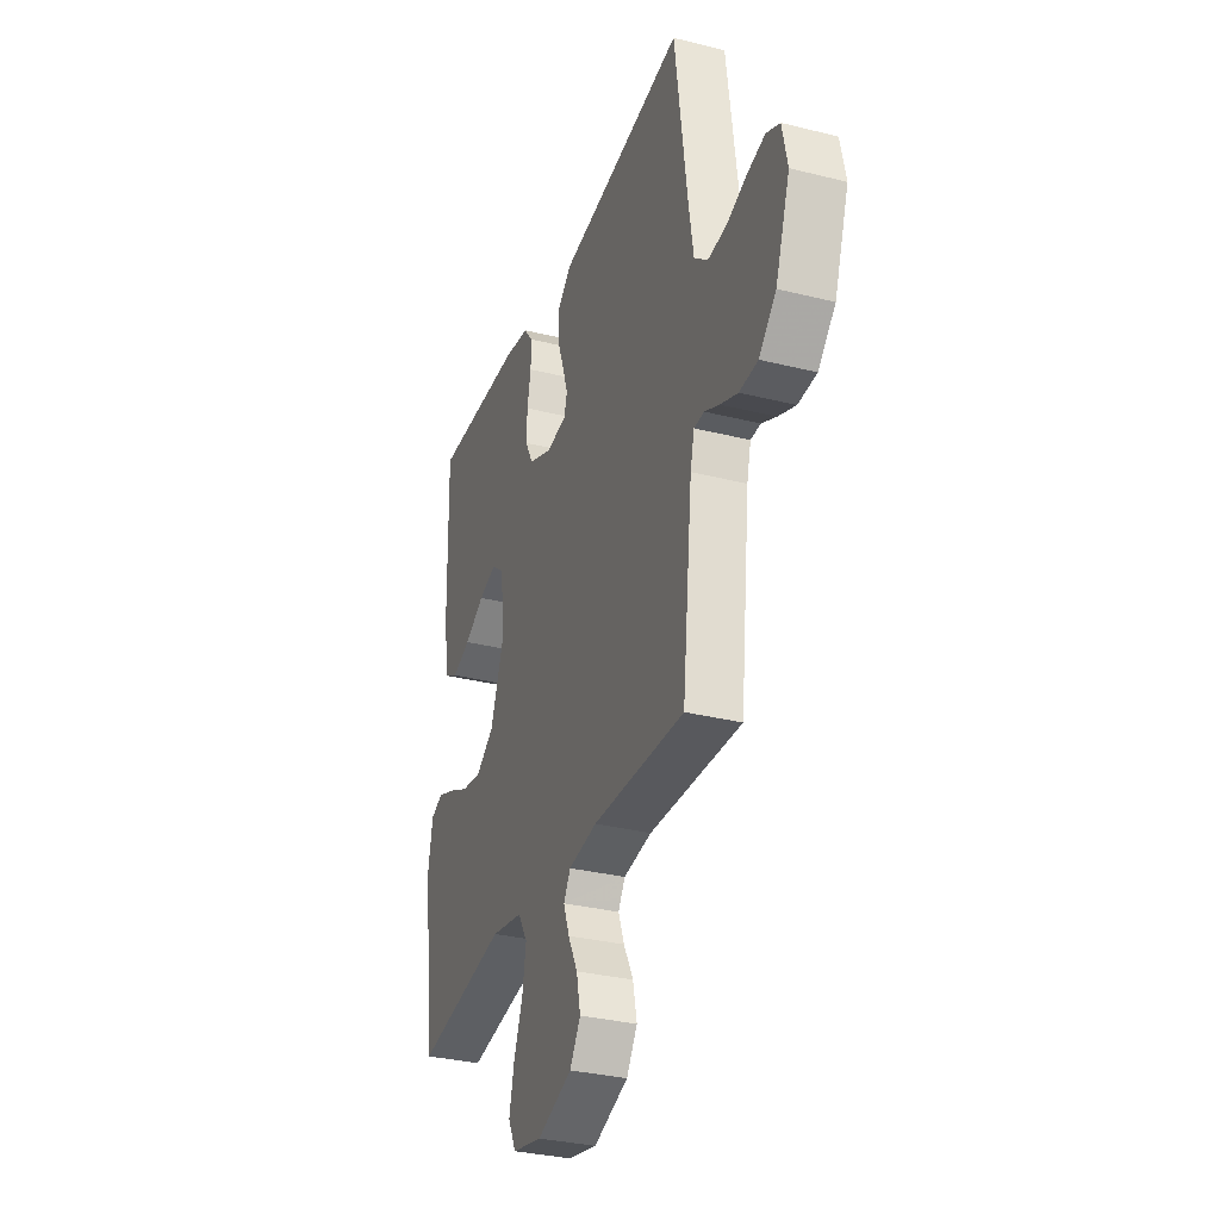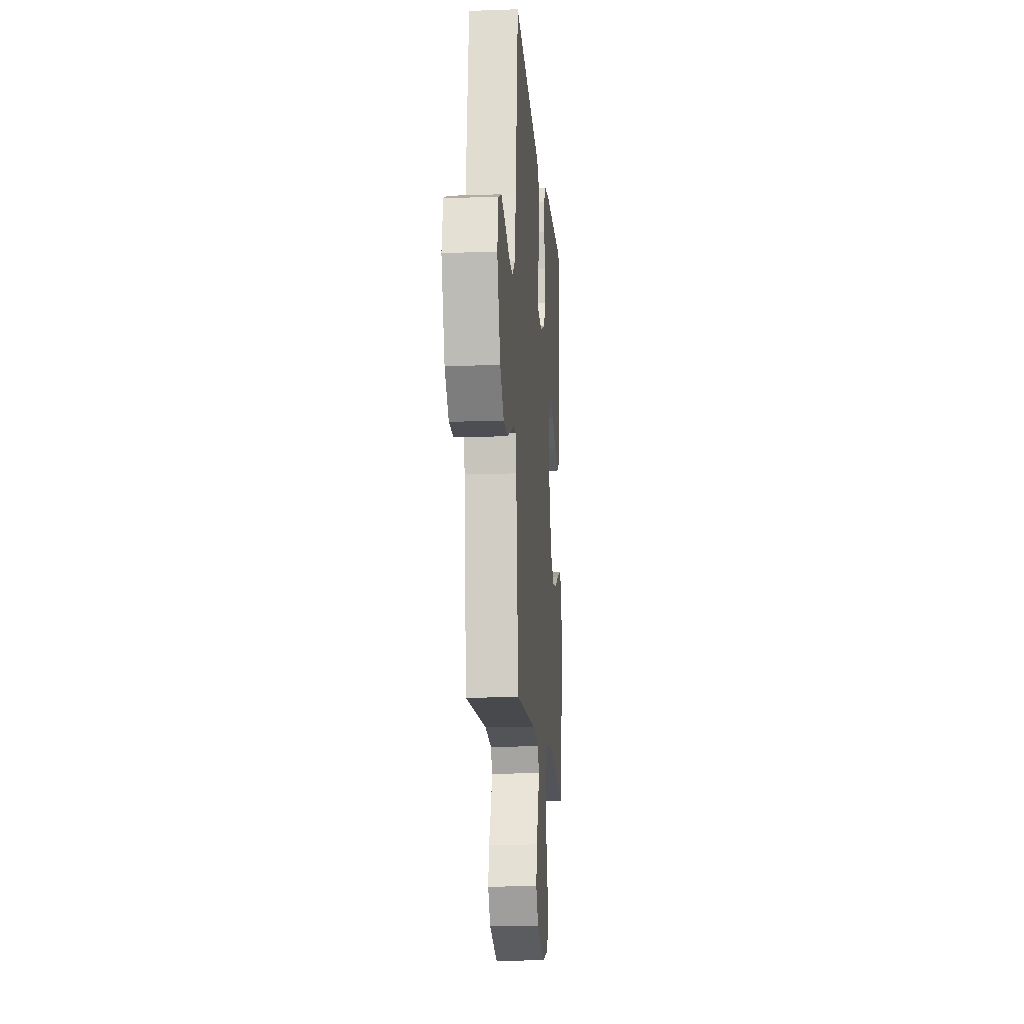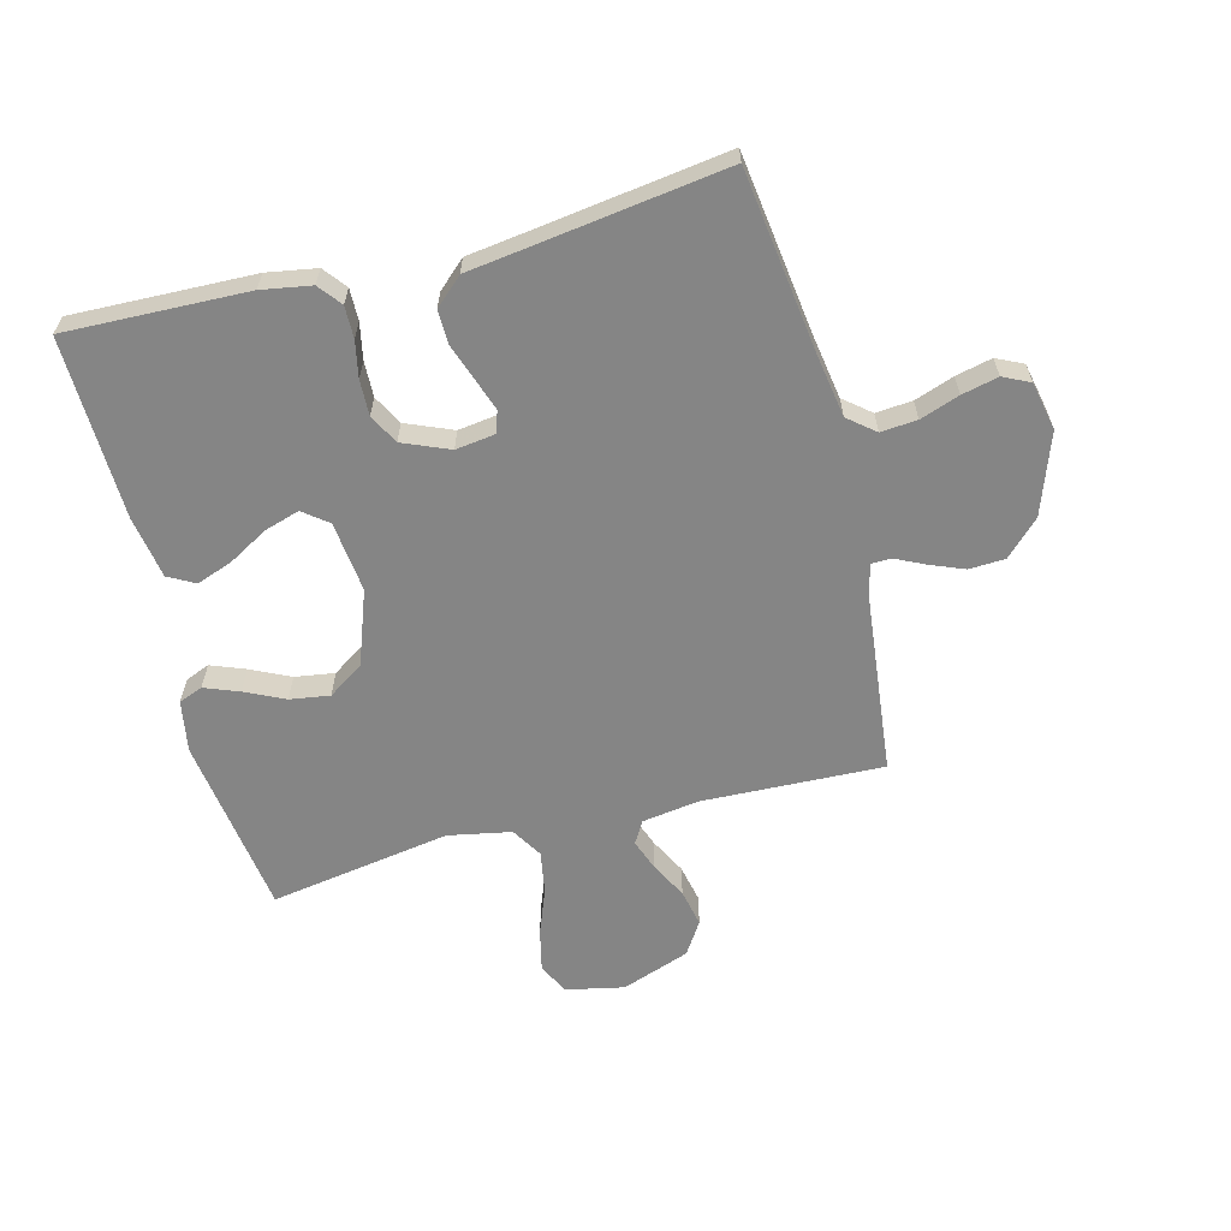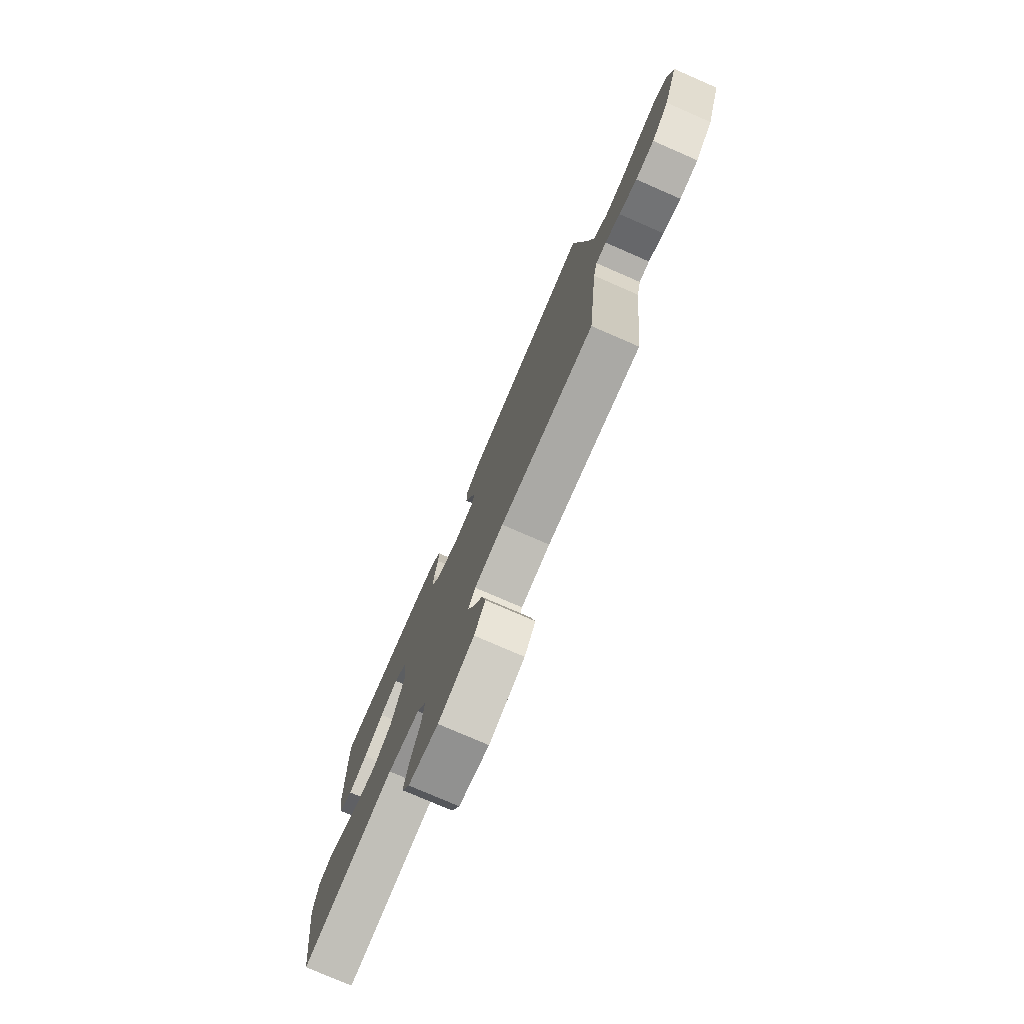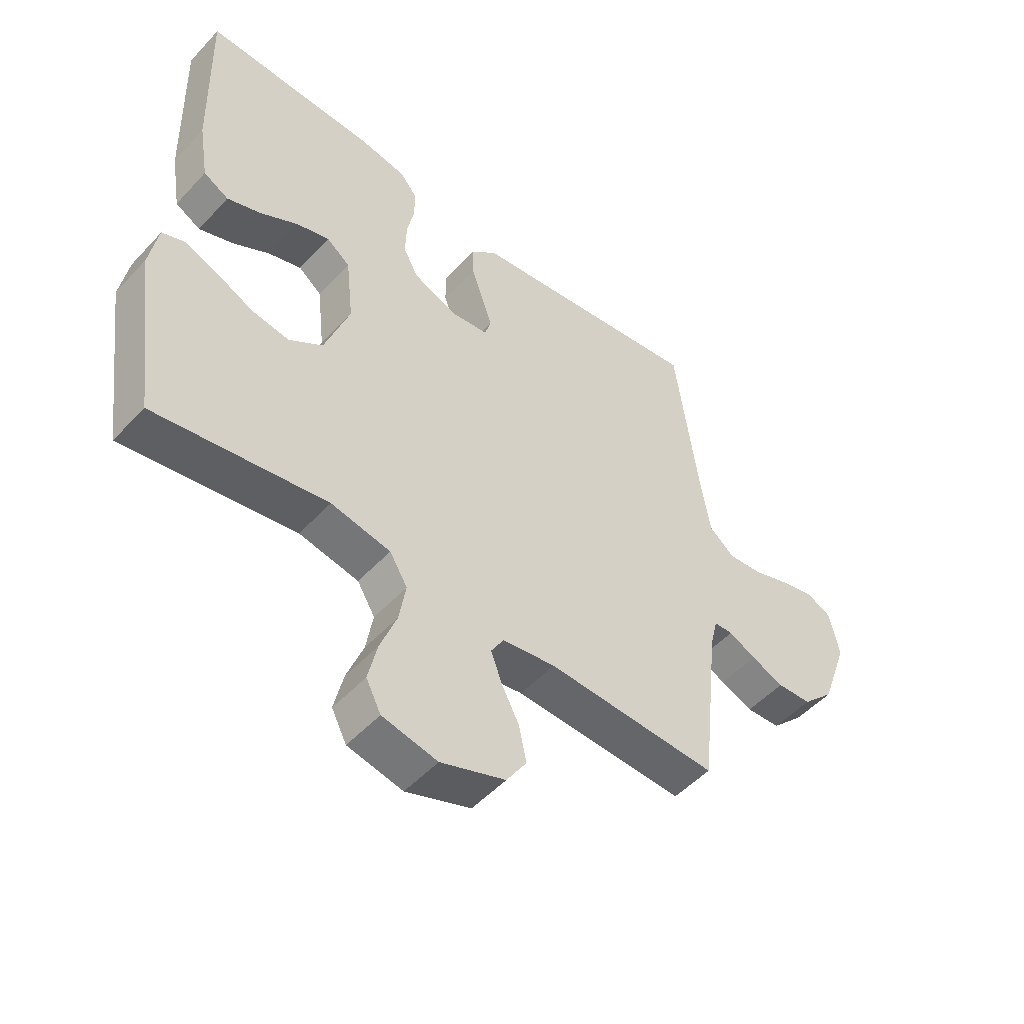
<metadata>
{"format":"obj","ext":"obj","renderer":"f3d","projection":"perspective","resolution":1024,"background":"white","views":[{"elev":-32.1,"azim":70.7,"up":"+Z"},{"elev":-14.6,"azim":94.4,"up":"+Z"},{"elev":-61.8,"azim":14.5,"up":"+Y"},{"elev":-77.4,"azim":66.5,"up":"+Z"},{"elev":-50.7,"azim":-41.0,"up":"+Z"}]}
</metadata>
<code>
v -0.5 0.07 0.5
v -0.2 0.07 0.491
v -0.118 0.07 0.477
v -0.088 0.07 0.439
v -0.089 0.07 0.386
v -0.101 0.07 0.326
v -0.103 0.07 0.267
v -0.077 0.07 0.218
v 0 0.07 0.186
v 0.066 0.07 0.195
v 0.077 0.07 0.231
v 0.059 0.07 0.284
v 0.038 0.07 0.344
v 0.037 0.07 0.4
v 0.083 0.07 0.442
v 0.2 0.07 0.458
v 0.5 0.07 0.5
v 0.54 0.07 0.2
v 0.557 0.07 0.095
v 0.601 0.07 0.059
v 0.661 0.07 0.064
v 0.726 0.07 0.087
v 0.786 0.07 0.101
v 0.83 0.07 0.08
v 0.847 0.07 0
v 0.8 0.07 -0.133
v 0.744 0.07 -0.189
v 0.684 0.07 -0.192
v 0.627 0.07 -0.169
v 0.579 0.07 -0.146
v 0.546 0.07 -0.147
v 0.533 0.07 -0.2
v 0.5 0.07 -0.5
v 0.2 0.07 -0.489
v 0.107 0.07 -0.503
v 0.085 0.07 -0.54
v 0.104 0.07 -0.592
v 0.135 0.07 -0.652
v 0.148 0.07 -0.714
v 0.113 0.07 -0.768
v 0 0.07 -0.809
v -0.096 0.07 -0.789
v -0.122 0.07 -0.738
v -0.106 0.07 -0.668
v -0.077 0.07 -0.592
v -0.065 0.07 -0.522
v -0.096 0.07 -0.471
v -0.2 0.07 -0.451
v -0.5 0.07 -0.5
v -0.541 0.07 -0.2
v -0.526 0.07 -0.115
v -0.486 0.07 -0.099
v -0.429 0.07 -0.121
v -0.364 0.07 -0.152
v -0.298 0.07 -0.162
v -0.239 0.07 -0.122
v -0.195 0.07 0
v -0.208 0.07 0.117
v -0.249 0.07 0.149
v -0.307 0.07 0.131
v -0.372 0.07 0.094
v -0.432 0.07 0.072
v -0.476 0.07 0.096
v -0.493 0.07 0.2
v -0.5 0 0.5
v -0.2 0 0.491
v -0.118 0 0.477
v -0.088 0 0.439
v -0.089 0 0.386
v -0.101 0 0.326
v -0.103 0 0.267
v -0.077 0 0.218
v 0 0 0.186
v 0.066 0 0.195
v 0.077 0 0.231
v 0.059 0 0.284
v 0.038 0 0.344
v 0.037 0 0.4
v 0.083 0 0.442
v 0.2 0 0.458
v 0.5 0 0.5
v 0.54 0 0.2
v 0.557 0 0.095
v 0.601 0 0.059
v 0.661 0 0.064
v 0.726 0 0.087
v 0.786 0 0.101
v 0.83 0 0.08
v 0.847 0 0
v 0.8 0 -0.133
v 0.744 0 -0.189
v 0.684 0 -0.192
v 0.627 0 -0.169
v 0.579 0 -0.146
v 0.546 0 -0.147
v 0.533 0 -0.2
v 0.5 0 -0.5
v 0.2 0 -0.489
v 0.107 0 -0.503
v 0.085 0 -0.54
v 0.104 0 -0.592
v 0.135 0 -0.652
v 0.148 0 -0.714
v 0.113 0 -0.768
v 0 0 -0.809
v -0.096 0 -0.789
v -0.122 0 -0.738
v -0.106 0 -0.668
v -0.077 0 -0.592
v -0.065 0 -0.522
v -0.096 0 -0.471
v -0.2 0 -0.451
v -0.5 0 -0.5
v -0.541 0 -0.2
v -0.526 0 -0.115
v -0.486 0 -0.099
v -0.429 0 -0.121
v -0.364 0 -0.152
v -0.298 0 -0.162
v -0.239 0 -0.122
v -0.195 0 0
v -0.208 0 0.117
v -0.249 0 0.149
v -0.307 0 0.131
v -0.372 0 0.094
v -0.432 0 0.072
v -0.476 0 0.096
v -0.493 0 0.2
f 60 61 62 63
f 59 60 63 64
f 51 52 53 54
f 49 50 51 54
f 48 49 54 55
f 47 48 55 56
f 42 43 44 45
f 42 45 46
f 41 42 46
f 40 41 46
f 37 38 39 40
f 36 37 40 46
f 35 36 46 47
f 32 33 34
f 31 32 34 35
f 27 28 29 30
f 25 26 27 30
f 25 30 31
f 24 25 31
f 21 22 23 24
f 21 24 31
f 20 21 31 35
f 16 17 18
f 16 18 19
f 15 16 19
f 12 13 14 15
f 11 12 15 19
f 10 11 19 20
f 3 4 5 6
f 3 6 7
f 2 3 7
f 59 64 1 2
f 58 59 2 7
f 57 58 7 8
f 56 57 8 9
f 20 35 47 56
f 9 10 20 56
f 127 126 125 124
f 128 127 124 123
f 118 117 116 115
f 118 115 114 113
f 119 118 113 112
f 120 119 112 111
f 109 108 107 106
f 110 109 106
f 110 106 105
f 110 105 104
f 104 103 102 101
f 110 104 101 100
f 111 110 100 99
f 98 97 96
f 99 98 96 95
f 94 93 92 91
f 94 91 90 89
f 95 94 89
f 95 89 88
f 88 87 86 85
f 95 88 85
f 99 95 85 84
f 82 81 80
f 83 82 80
f 83 80 79
f 79 78 77 76
f 83 79 76 75
f 84 83 75 74
f 70 69 68 67
f 71 70 67
f 71 67 66
f 66 65 128 123
f 71 66 123 122
f 72 71 122 121
f 73 72 121 120
f 120 111 99 84
f 120 84 74 73
f 1 65 66 2
f 2 66 67 3
f 3 67 68 4
f 4 68 69 5
f 5 69 70 6
f 6 70 71 7
f 7 71 72 8
f 8 72 73 9
f 9 73 74 10
f 10 74 75 11
f 11 75 76 12
f 12 76 77 13
f 13 77 78 14
f 14 78 79 15
f 15 79 80 16
f 16 80 81 17
f 17 81 82 18
f 18 82 83 19
f 19 83 84 20
f 20 84 85 21
f 21 85 86 22
f 22 86 87 23
f 23 87 88 24
f 24 88 89 25
f 25 89 90 26
f 26 90 91 27
f 27 91 92 28
f 28 92 93 29
f 29 93 94 30
f 30 94 95 31
f 31 95 96 32
f 32 96 97 33
f 33 97 98 34
f 34 98 99 35
f 35 99 100 36
f 36 100 101 37
f 37 101 102 38
f 38 102 103 39
f 39 103 104 40
f 40 104 105 41
f 41 105 106 42
f 42 106 107 43
f 43 107 108 44
f 44 108 109 45
f 45 109 110 46
f 46 110 111 47
f 47 111 112 48
f 48 112 113 49
f 49 113 114 50
f 50 114 115 51
f 51 115 116 52
f 52 116 117 53
f 53 117 118 54
f 54 118 119 55
f 55 119 120 56
f 56 120 121 57
f 57 121 122 58
f 58 122 123 59
f 59 123 124 60
f 60 124 125 61
f 61 125 126 62
f 62 126 127 63
f 63 127 128 64
f 64 128 65 1

</code>
